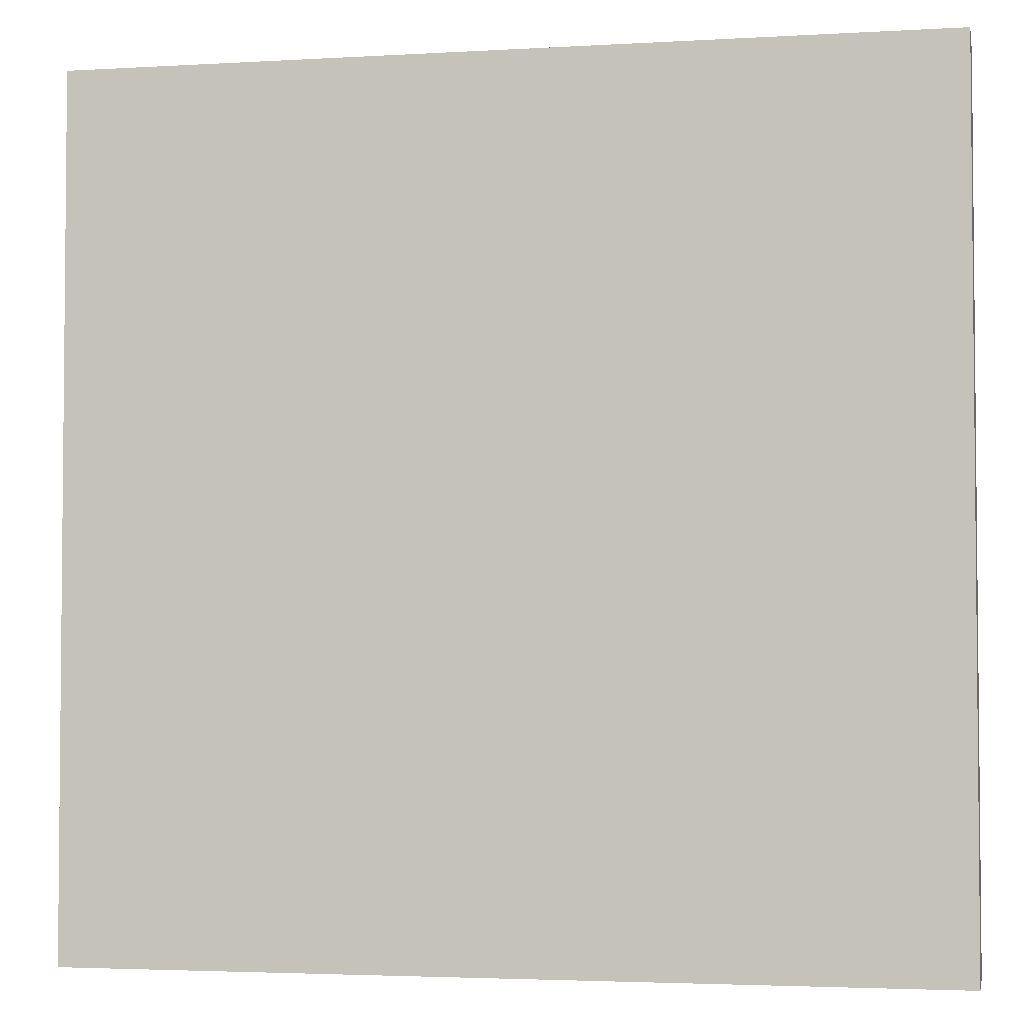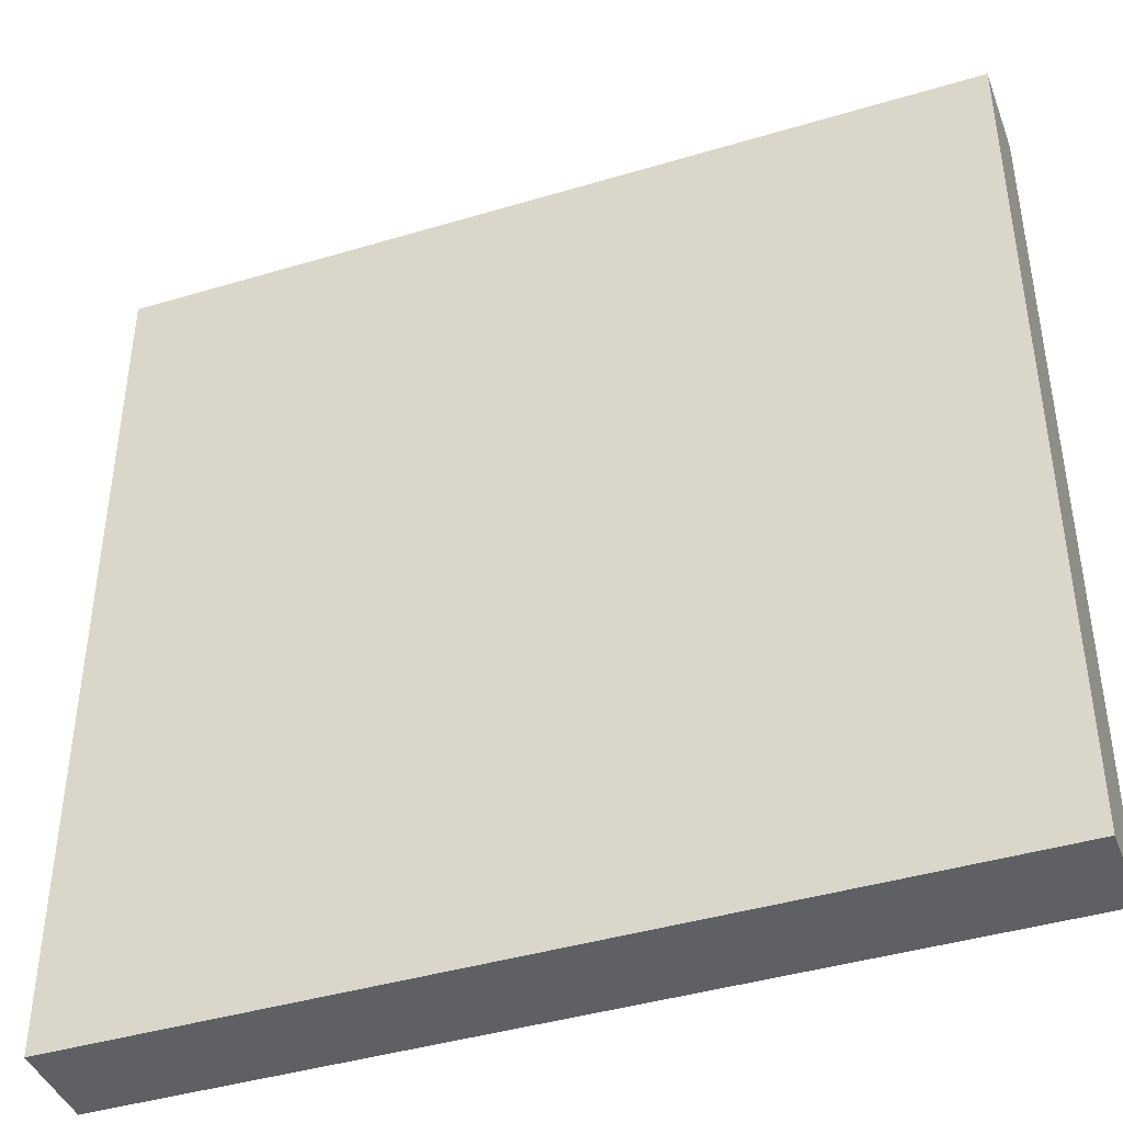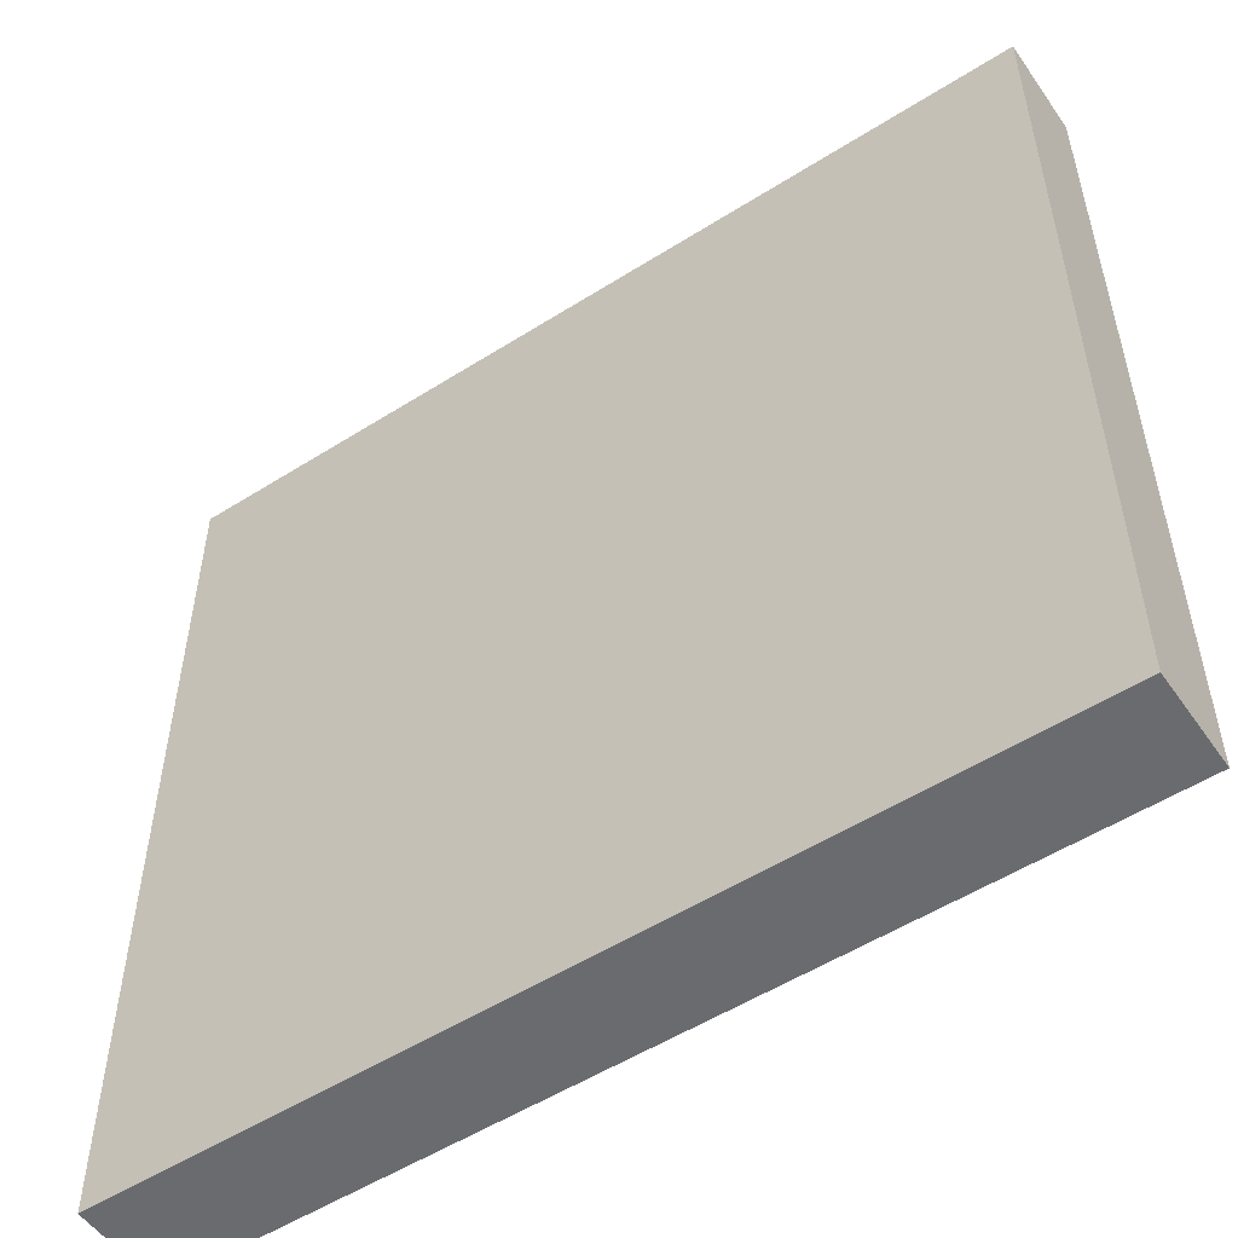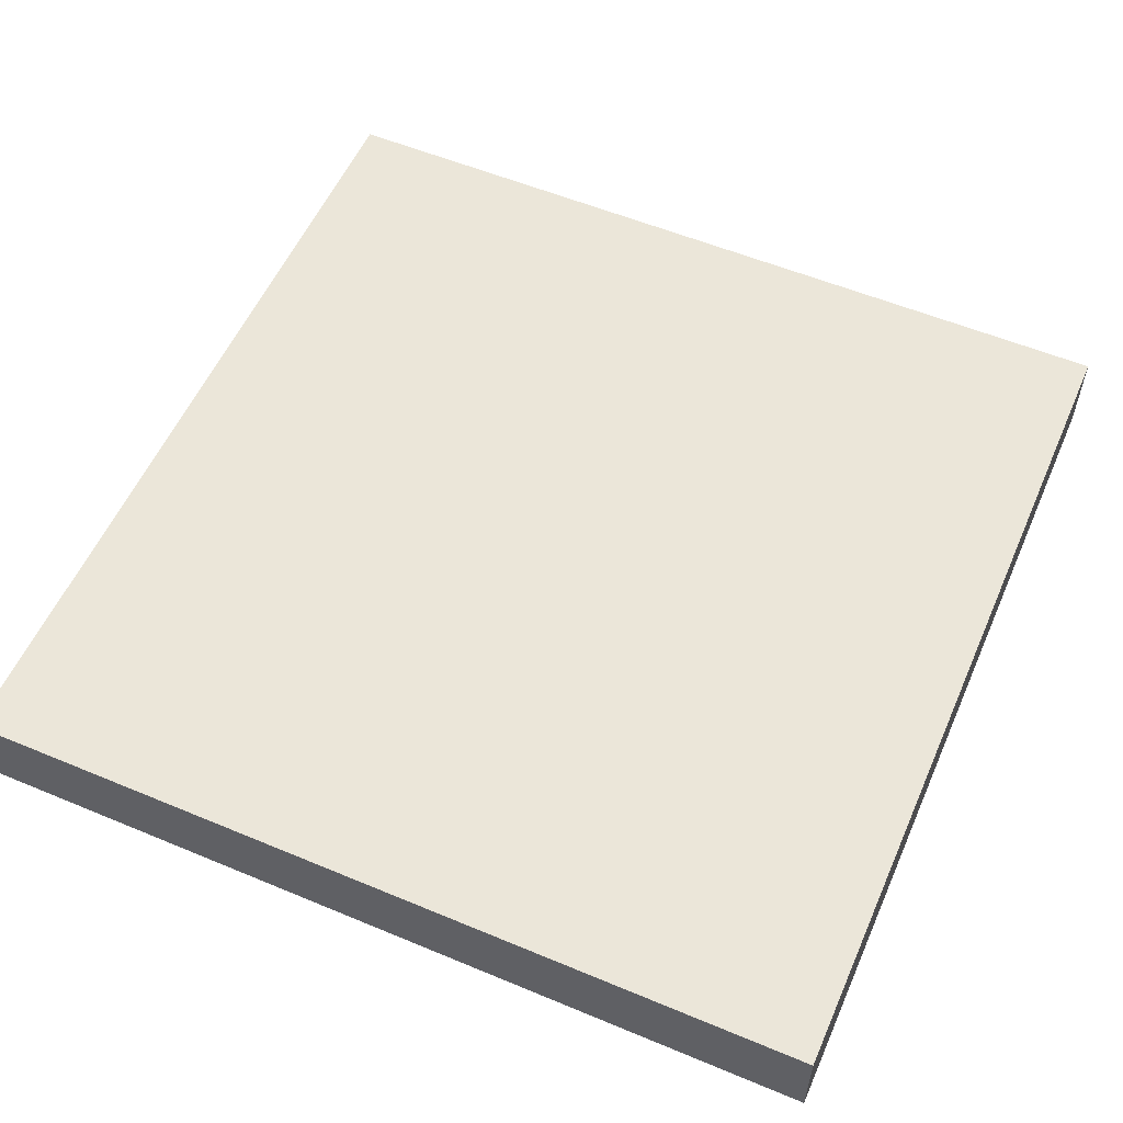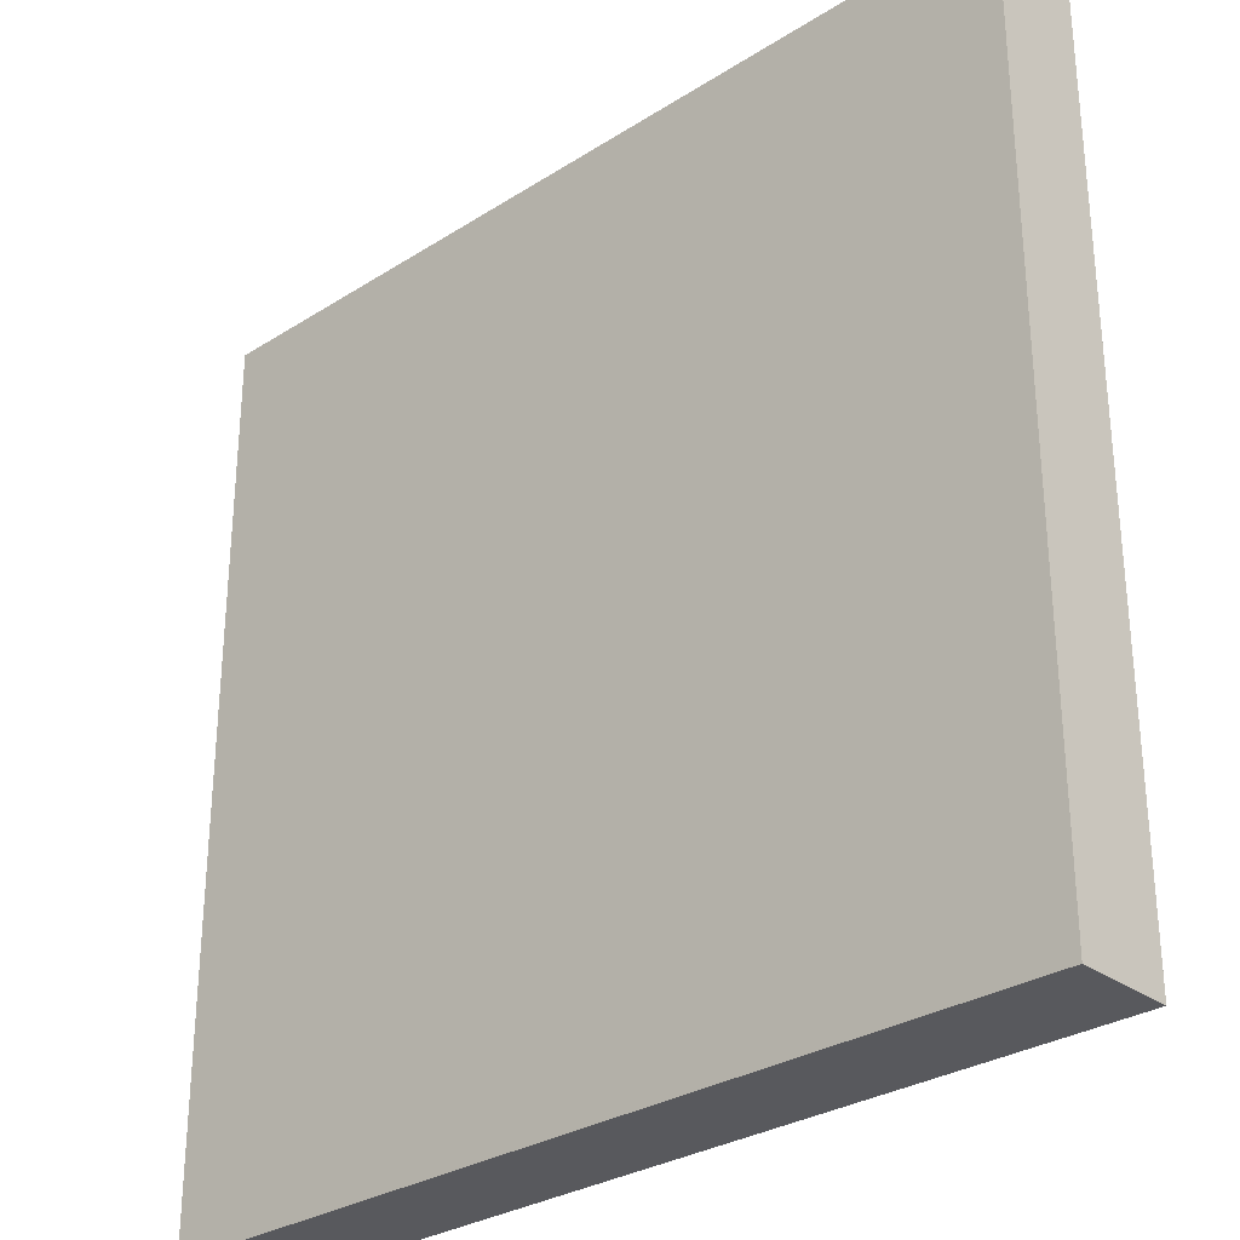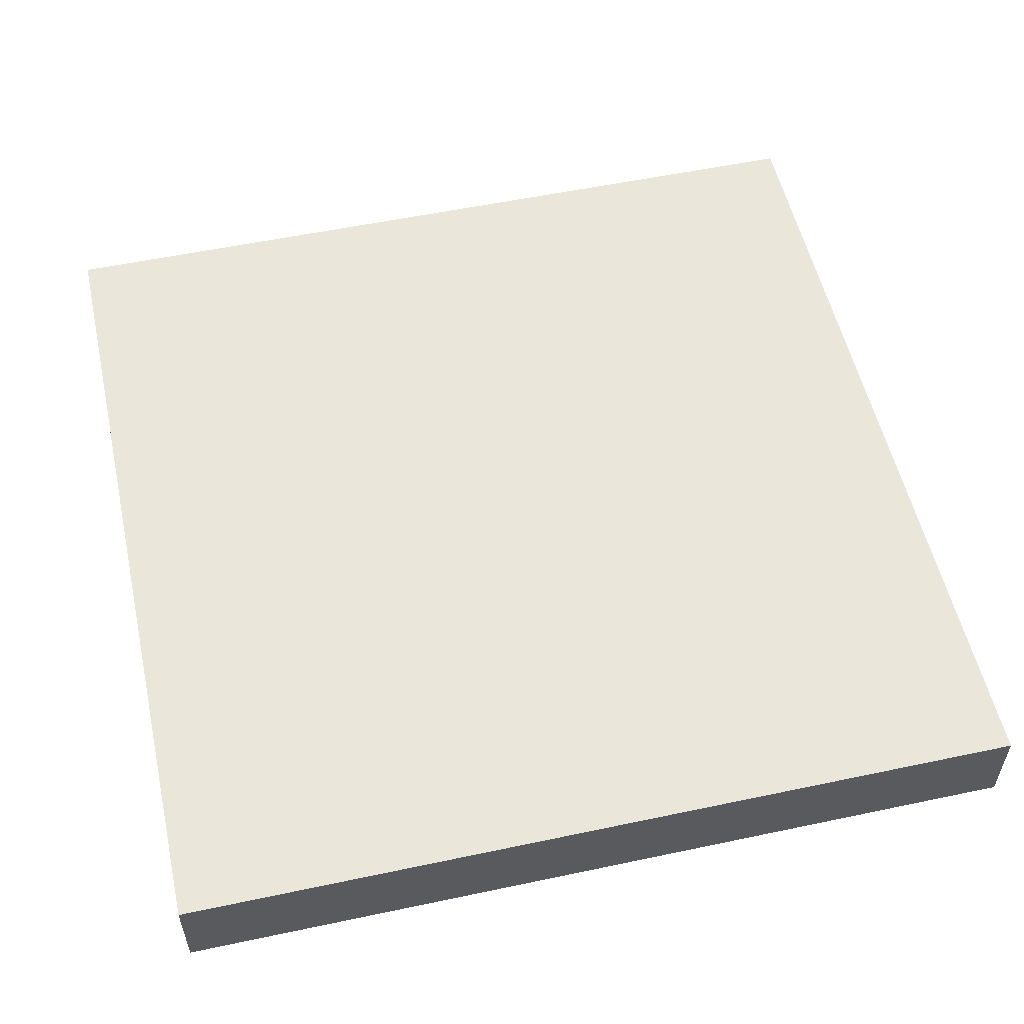
<metadata>
{"format":"obj","ext":"obj","renderer":"f3d","projection":"perspective","resolution":1024,"background":"white","views":[{"elev":-3.3,"azim":11.3,"up":"+Z"},{"elev":-42.1,"azim":19.8,"up":"+Z"},{"elev":-53.4,"azim":-145.9,"up":"+Z"},{"elev":56.1,"azim":23.6,"up":"+Y"},{"elev":-29.8,"azim":-137.1,"up":"+Z"},{"elev":54.9,"azim":167.4,"up":"+Y"}]}
</metadata>
<code>
g Mesh1 Group1 Model
v 0 0.1062 -1
v 1 0 -1
v 0 0 -1
f 1 2 3
v 1 0.1062 -1
f 2 1 4
v 1 0.1062 -0
f 1 5 4
v 0 0.1062 -0
f 5 1 6
v 0 0 -0
f 1 7 6
f 7 1 3
f 2 7 3
v 1 0 -0
f 7 2 8
f 2 5 8
f 5 2 4
f 5 7 8
f 7 5 6

</code>
